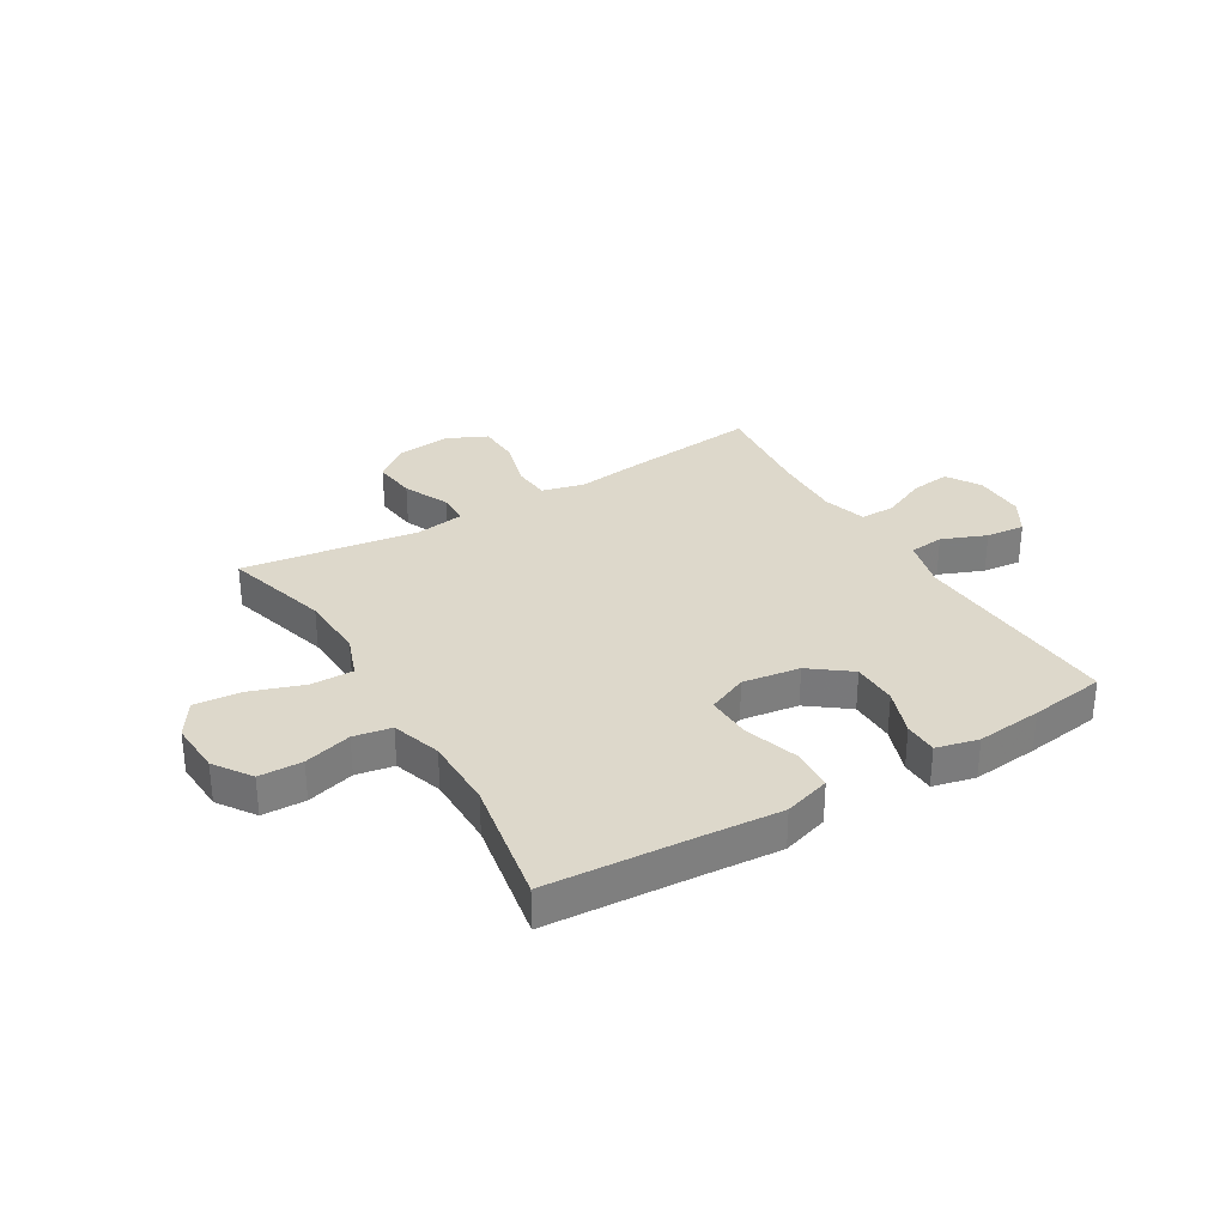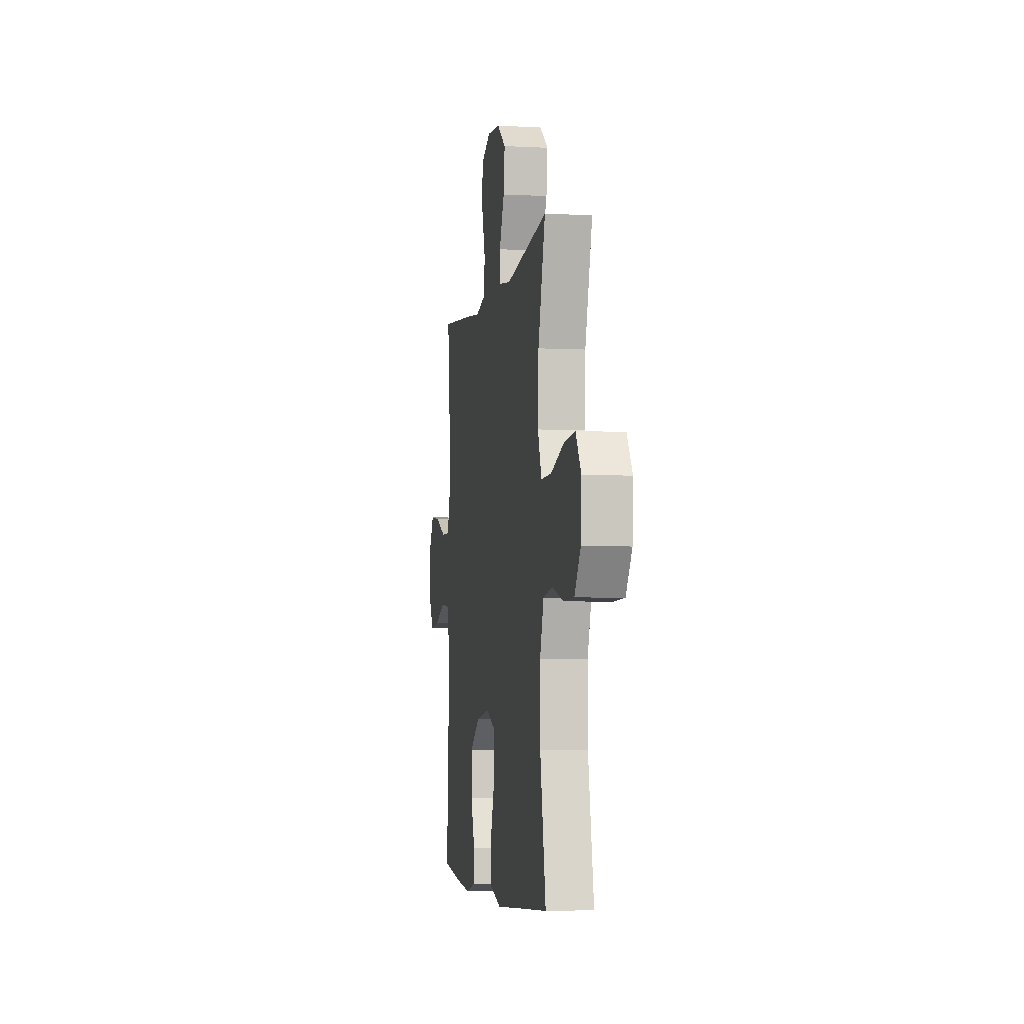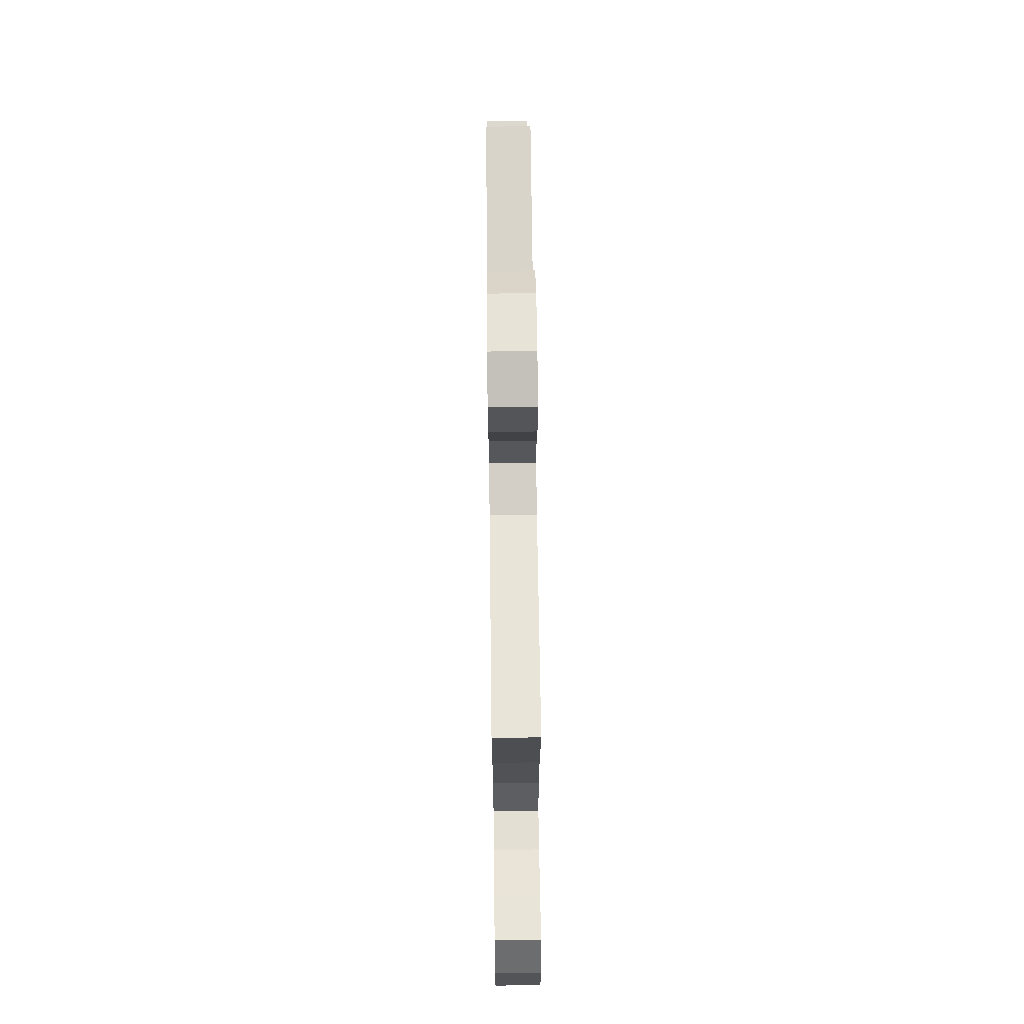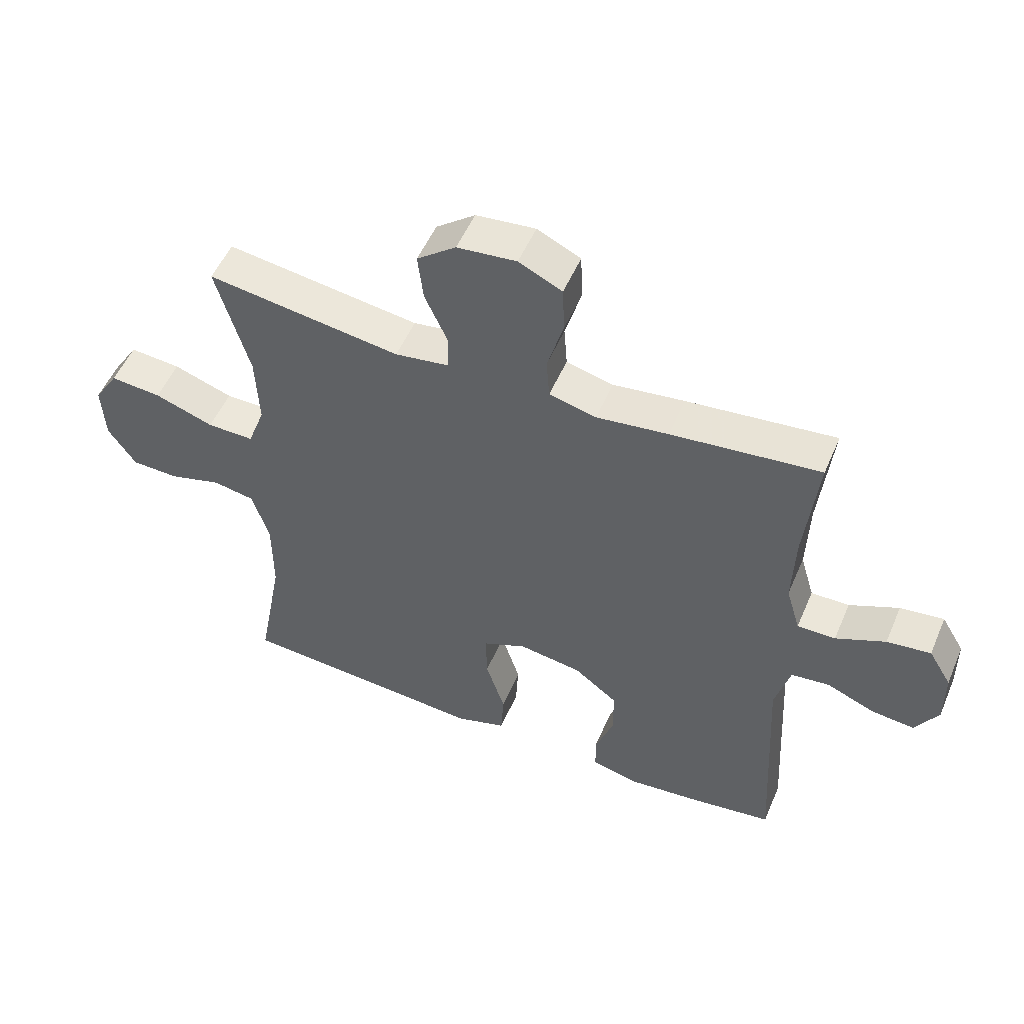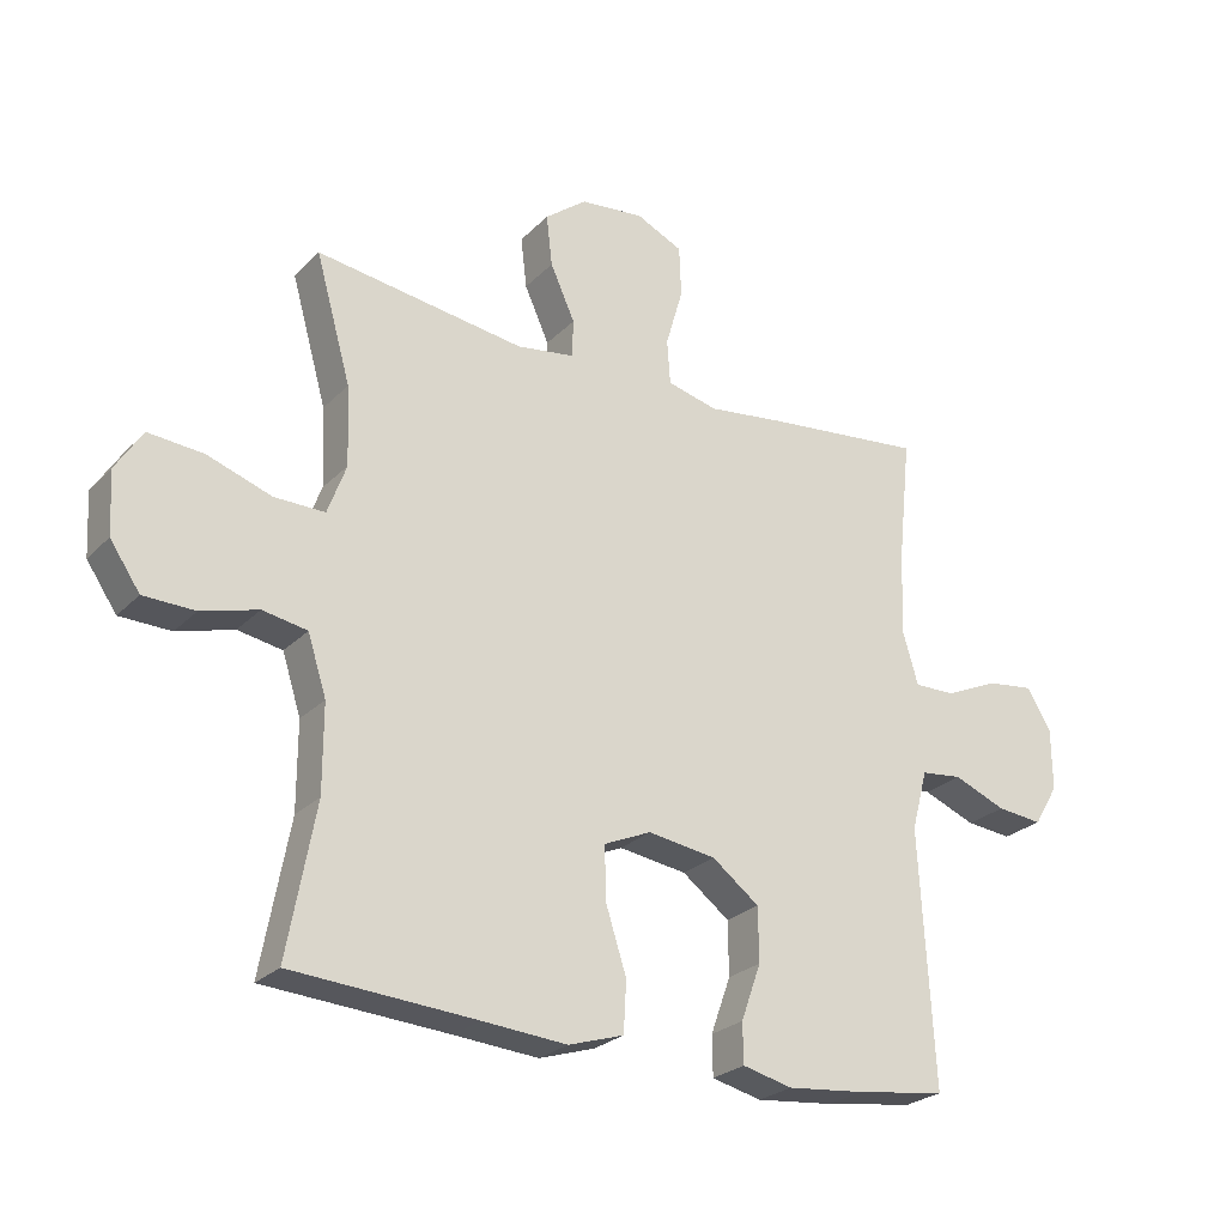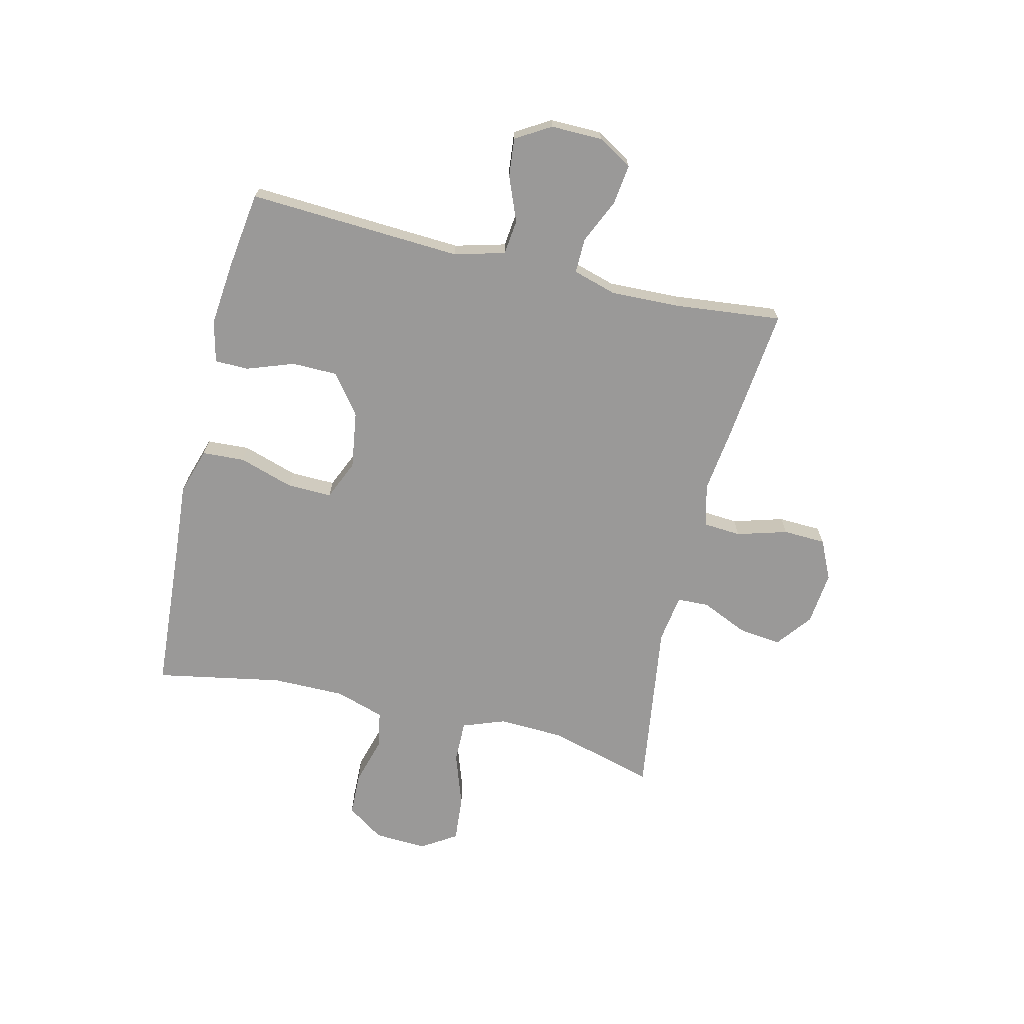
<metadata>
{"format":"obj","ext":"obj","renderer":"f3d","projection":"perspective","resolution":1024,"background":"white","views":[{"elev":31.5,"azim":149.1,"up":"+Y"},{"elev":-4.7,"azim":80.4,"up":"+Z"},{"elev":67.4,"azim":-90.7,"up":"+Z"},{"elev":52.5,"azim":-157.1,"up":"+Z"},{"elev":-25.4,"azim":147.0,"up":"+Z"},{"elev":-69.1,"azim":-103.4,"up":"+Y"}]}
</metadata>
<code>
v 0.5 0.07 0.5
v 0.447 0.07 0.311
v 0.442 0.07 0.192
v 0.47 0.07 0.116
v 0.546 0.07 0.117
v 0.642 0.07 0.15
v 0.725 0.07 0.157
v 0.765 0.07 0.094
v 0.76 0.07 0
v 0.715 0.07 -0.066
v 0.638 0.07 -0.068
v 0.553 0.07 -0.044
v 0.486 0.07 -0.056
v 0.458 0.07 -0.144
v 0.458 0.07 -0.274
v 0.5 0.07 -0.5
v 0.224 0.07 -0.519
v 0.097 0.07 -0.529
v 0.014 0.07 -0.503
v 0.01 0.07 -0.427
v 0.041 0.07 -0.33
v 0.043 0.07 -0.25
v -0.028 0.07 -0.219
v -0.13 0.07 -0.234
v -0.201 0.07 -0.288
v -0.202 0.07 -0.369
v -0.172 0.07 -0.453
v -0.173 0.07 -0.513
v -0.248 0.07 -0.531
v -0.365 0.07 -0.519
v -0.5 0.07 -0.5
v -0.479 0.07 -0.119
v -0.503 0.07 -0.029
v -0.565 0.07 -0.022
v -0.644 0.07 -0.054
v -0.713 0.07 -0.061
v -0.75 0.07 0.001
v -0.749 0.07 0.093
v -0.712 0.07 0.154
v -0.641 0.07 0.145
v -0.561 0.07 0.109
v -0.499 0.07 0.108
v -0.476 0.07 0.186
v -0.48 0.07 0.309
v -0.5 0.07 0.5
v -0.26 0.07 0.474
v -0.144 0.07 0.459
v -0.068 0.07 0.478
v -0.063 0.07 0.545
v -0.089 0.07 0.635
v -0.086 0.07 0.711
v -0.016 0.07 0.744
v 0.08 0.07 0.734
v 0.143 0.07 0.685
v 0.134 0.07 0.608
v 0.097 0.07 0.526
v 0.099 0.07 0.469
v 0.186 0.07 0.456
v 0.5 0 0.5
v 0.447 0 0.311
v 0.442 0 0.192
v 0.47 0 0.116
v 0.546 0 0.117
v 0.642 0 0.15
v 0.725 0 0.157
v 0.765 0 0.094
v 0.76 0 0
v 0.715 0 -0.066
v 0.638 0 -0.068
v 0.553 0 -0.044
v 0.486 0 -0.056
v 0.458 0 -0.144
v 0.458 0 -0.274
v 0.5 0 -0.5
v 0.224 0 -0.519
v 0.097 0 -0.529
v 0.014 0 -0.503
v 0.01 0 -0.427
v 0.041 0 -0.33
v 0.043 0 -0.25
v -0.028 0 -0.219
v -0.13 0 -0.234
v -0.201 0 -0.288
v -0.202 0 -0.369
v -0.172 0 -0.453
v -0.173 0 -0.513
v -0.248 0 -0.531
v -0.365 0 -0.519
v -0.5 0 -0.5
v -0.479 0 -0.119
v -0.503 0 -0.029
v -0.565 0 -0.022
v -0.644 0 -0.054
v -0.713 0 -0.061
v -0.75 0 0.001
v -0.749 0 0.093
v -0.712 0 0.154
v -0.641 0 0.145
v -0.561 0 0.109
v -0.499 0 0.108
v -0.476 0 0.186
v -0.48 0 0.309
v -0.5 0 0.5
v -0.26 0 0.474
v -0.144 0 0.459
v -0.068 0 0.478
v -0.063 0 0.545
v -0.089 0 0.635
v -0.086 0 0.711
v -0.016 0 0.744
v 0.08 0 0.734
v 0.143 0 0.685
v 0.134 0 0.608
v 0.097 0 0.526
v 0.099 0 0.469
v 0.186 0 0.456
f 53 54 55 56
f 53 56 57
f 52 53 57
f 49 50 51 52
f 48 49 52 57
f 47 48 57 58
f 44 45 46 47
f 43 44 47 58
f 38 39 40 41
f 38 41 42
f 37 38 42
f 34 35 36 37
f 33 34 37 42
f 32 33 42 43
f 30 31 32
f 26 27 28 29
f 25 26 29 30
f 18 19 20 21
f 17 18 21 22
f 15 16 17 22
f 14 15 22 23
f 9 10 11 12
f 9 12 13
f 8 9 13
f 5 6 7 8
f 4 5 8 13
f 3 4 13 14
f 43 58 1 2
f 25 30 32 43
f 24 25 43 2
f 3 14 23 24
f 2 3 24
f 114 113 112 111
f 115 114 111
f 115 111 110
f 110 109 108 107
f 115 110 107 106
f 116 115 106 105
f 105 104 103 102
f 116 105 102 101
f 99 98 97 96
f 100 99 96
f 100 96 95
f 95 94 93 92
f 100 95 92 91
f 101 100 91 90
f 90 89 88
f 87 86 85 84
f 88 87 84 83
f 79 78 77 76
f 80 79 76 75
f 80 75 74 73
f 81 80 73 72
f 70 69 68 67
f 71 70 67
f 71 67 66
f 66 65 64 63
f 71 66 63 62
f 72 71 62 61
f 60 59 116 101
f 101 90 88 83
f 60 101 83 82
f 82 81 72 61
f 82 61 60
f 1 59 60 2
f 2 60 61 3
f 3 61 62 4
f 4 62 63 5
f 5 63 64 6
f 6 64 65 7
f 7 65 66 8
f 8 66 67 9
f 9 67 68 10
f 10 68 69 11
f 11 69 70 12
f 12 70 71 13
f 13 71 72 14
f 14 72 73 15
f 15 73 74 16
f 16 74 75 17
f 17 75 76 18
f 18 76 77 19
f 19 77 78 20
f 20 78 79 21
f 21 79 80 22
f 22 80 81 23
f 23 81 82 24
f 24 82 83 25
f 25 83 84 26
f 26 84 85 27
f 27 85 86 28
f 28 86 87 29
f 29 87 88 30
f 30 88 89 31
f 31 89 90 32
f 32 90 91 33
f 33 91 92 34
f 34 92 93 35
f 35 93 94 36
f 36 94 95 37
f 37 95 96 38
f 38 96 97 39
f 39 97 98 40
f 40 98 99 41
f 41 99 100 42
f 42 100 101 43
f 43 101 102 44
f 44 102 103 45
f 45 103 104 46
f 46 104 105 47
f 47 105 106 48
f 48 106 107 49
f 49 107 108 50
f 50 108 109 51
f 51 109 110 52
f 52 110 111 53
f 53 111 112 54
f 54 112 113 55
f 55 113 114 56
f 56 114 115 57
f 57 115 116 58
f 58 116 59 1

</code>
